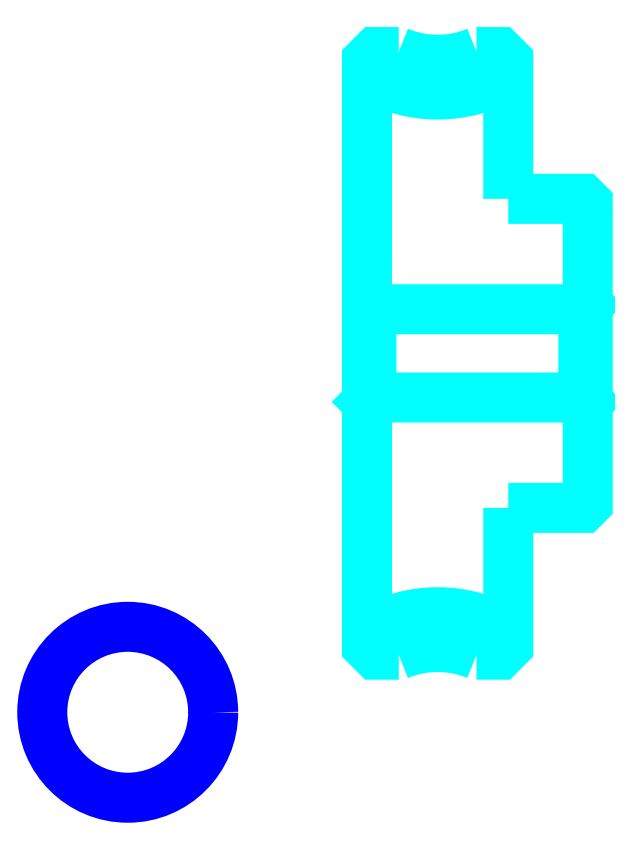
<metadata>
{"format":"dxf","ext":"dxf","renderer":"ezdxf+matplotlib","layout":"modelspace","background":"white","min_lineweight":24,"dpi":150}
</metadata>
<code>
0
SECTION
2
ENTITIES
0
ARC
8
0
10
153.4
20
249.2
30
0
40
30.88
50
238.8
51
301.2
0
ARC
8
0
10
153.4
20
70.18
30
0
40
30.88
50
58.79
51
121.2
0
ARC
8
0
10
153.4
20
249.2
30
0
40
23
50
247.5
51
292.5
0
ARC
8
0
10
153.4
20
70.18
30
0
40
23
50
67.51
51
112.5
0
LINE
8
0
10
187.4
20
170.7
30
0
11
186.4
21
169.7
31
0
0
LINE
8
0
10
187.4
20
148.7
30
0
11
186.4
21
149.7
31
0
0
LINE
8
0
10
137.4
20
148.7
30
0
11
138.4
21
149.7
31
0
0
POLYLINE
8
0
66
1
10
0
20
0
30
0
70
2
0
VERTEX
8
0
10
144.6
20
227.9
30
0
70
0
0
VERTEX
8
0
10
139.4
20
227.9
30
0
70
0
0
VERTEX
8
0
10
137.4
20
226
30
0
70
0
0
VERTEX
8
0
10
137.4
20
148.7
30
0
70
0
0
SEQEND
8
0
0
POLYLINE
8
0
66
1
10
0
20
0
30
0
70
2
0
VERTEX
8
0
10
137.4
20
148.7
30
0
70
0
0
VERTEX
8
0
10
137.4
20
93.36
30
0
70
0
0
VERTEX
8
0
10
139.4
20
91.43
30
0
70
0
0
VERTEX
8
0
10
144.6
20
91.43
30
0
70
0
0
SEQEND
8
0
0
POLYLINE
8
0
66
1
10
0
20
0
30
0
70
2
0
VERTEX
8
0
10
137.4
20
170.7
30
0
70
0
0
VERTEX
8
0
10
138.4
20
169.7
30
0
70
0
0
VERTEX
8
0
10
138.4
20
149.7
30
0
70
0
0
VERTEX
8
0
10
186.4
20
149.7
30
0
70
0
0
VERTEX
8
0
10
186.4
20
169.7
30
0
70
0
0
VERTEX
8
0
10
138.4
20
169.7
30
0
70
0
0
SEQEND
8
0
0
CIRCLE
8
0
10
83.23
20
78.39
30
0
40
19.35
0
POLYLINE
8
0
66
1
10
0
20
0
30
0
70
2
0
VERTEX
8
0
10
169.4
20
194.7
30
0
70
0
0
VERTEX
8
0
10
169.4
20
226
30
0
70
0
0
VERTEX
8
0
10
167.5
20
227.9
30
0
70
0
0
VERTEX
8
0
10
162.2
20
227.9
30
0
70
0
0
SEQEND
8
0
0
POLYLINE
8
0
66
1
10
0
20
0
30
0
70
2
0
VERTEX
8
0
10
162.2
20
91.43
30
0
70
0
0
VERTEX
8
0
10
167.5
20
91.43
30
0
70
0
0
VERTEX
8
0
10
169.4
20
93.36
30
0
70
0
0
VERTEX
8
0
10
169.4
20
124.7
30
0
70
0
0
SEQEND
8
0
0
POLYLINE
8
0
66
1
10
0
20
0
30
0
70
2
0
VERTEX
8
0
10
169.4
20
124.7
30
0
70
0
0
VERTEX
8
0
10
186.4
20
124.7
30
0
70
0
0
VERTEX
8
0
10
187.4
20
125.7
30
0
70
0
0
VERTEX
8
0
10
187.4
20
193.7
30
0
70
0
0
VERTEX
8
0
10
186.4
20
194.7
30
0
70
0
0
VERTEX
8
0
10
169.4
20
194.7
30
0
70
0
0
SEQEND
8
0
0
ENDSEC
0
EOF

</code>
